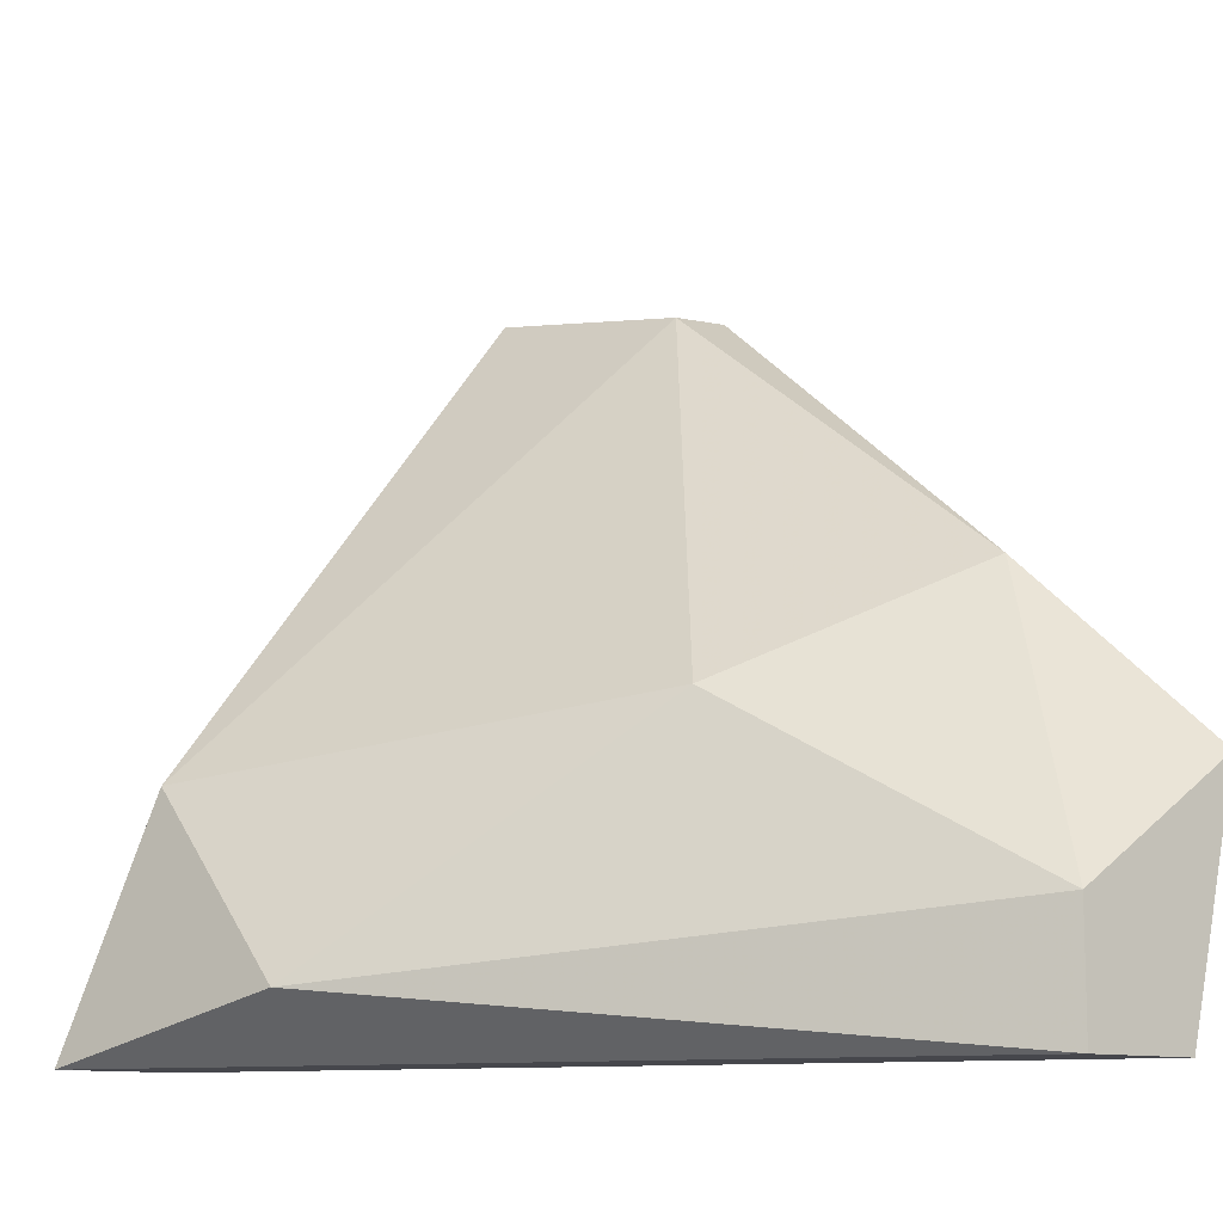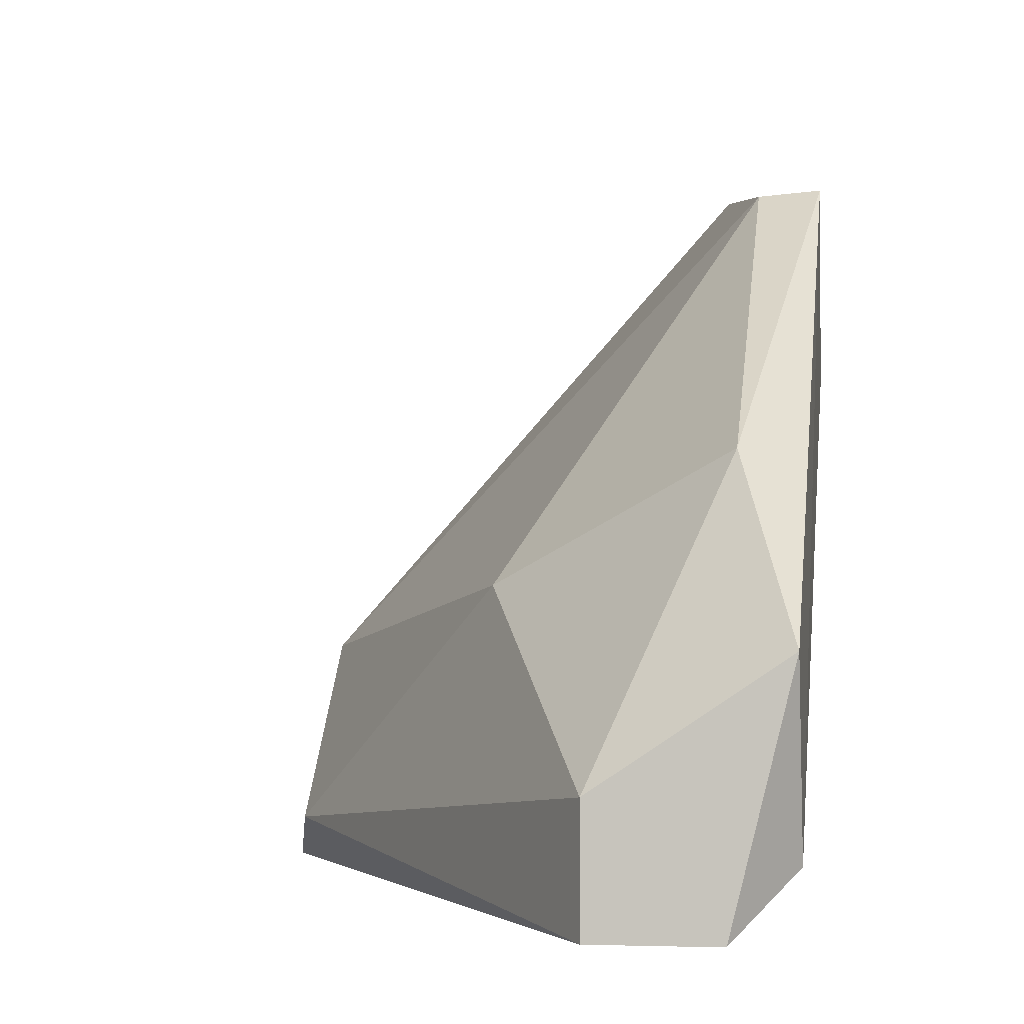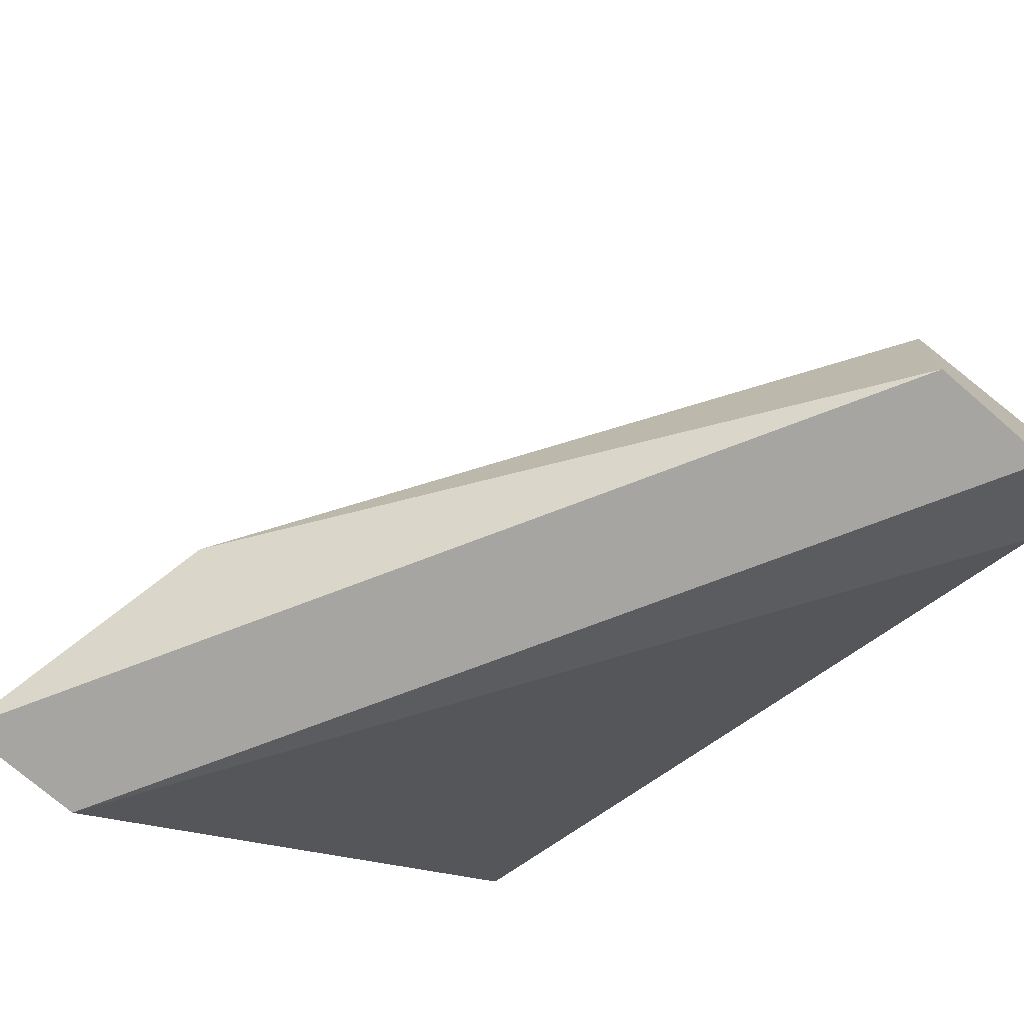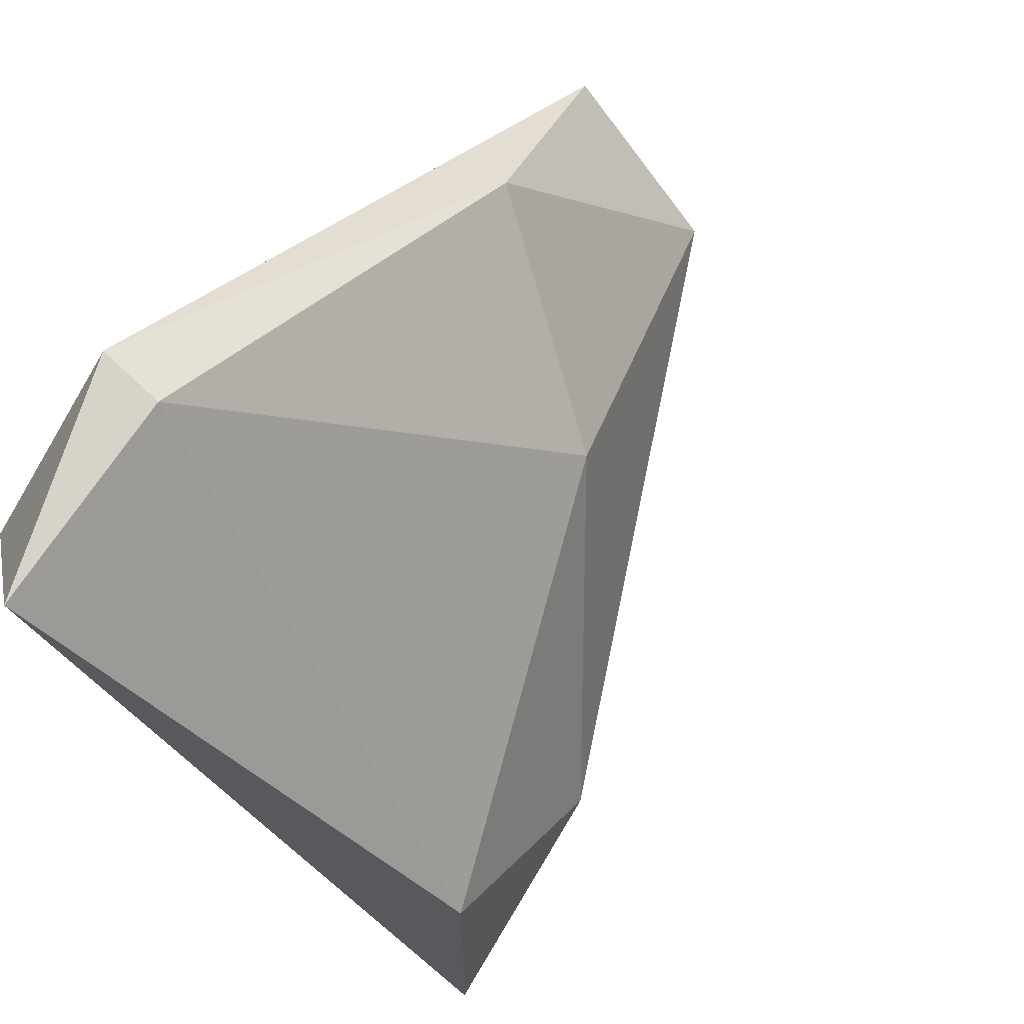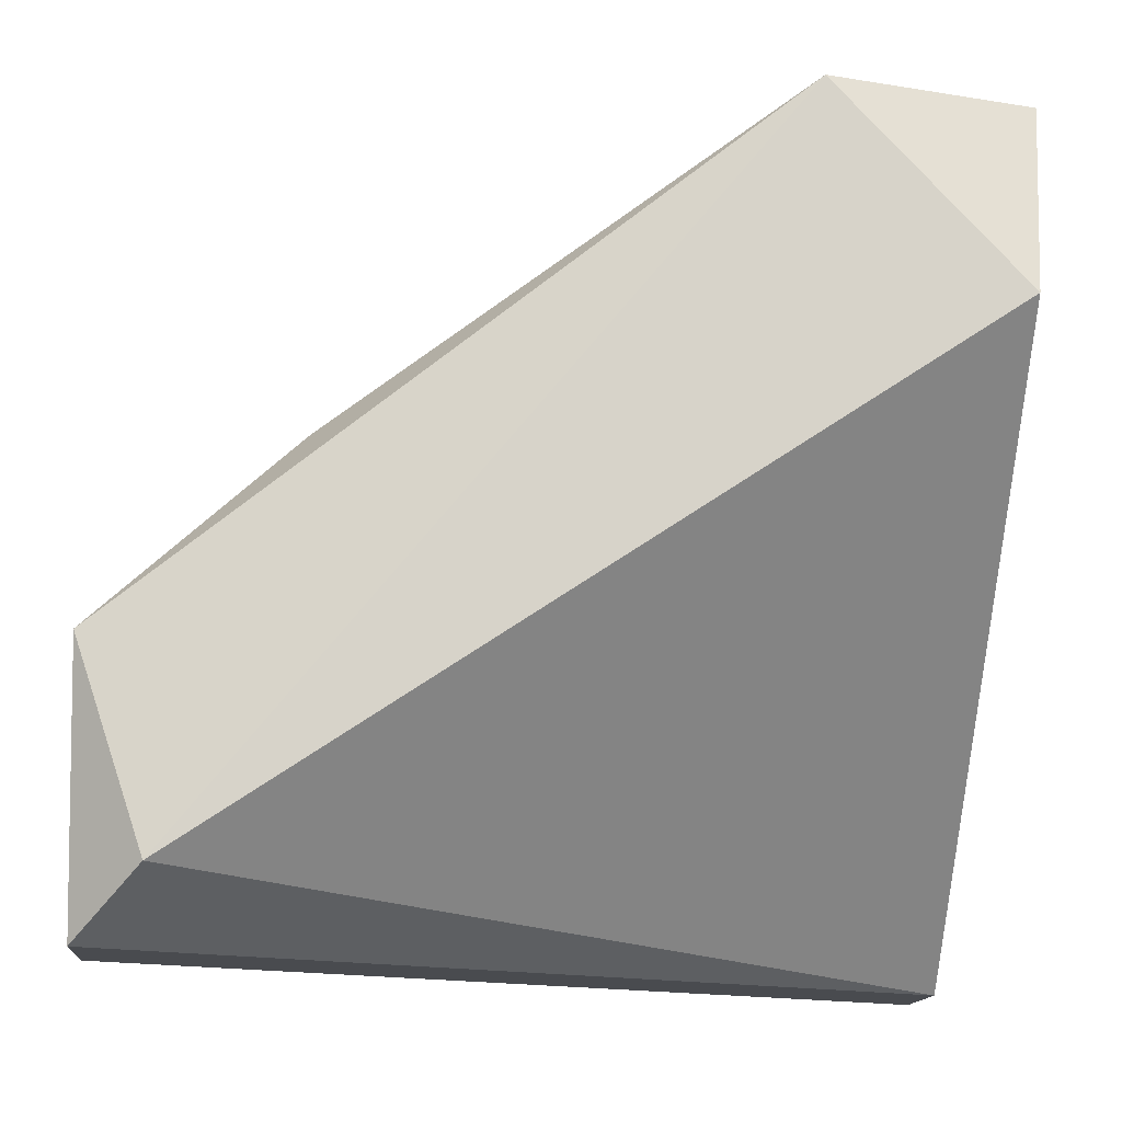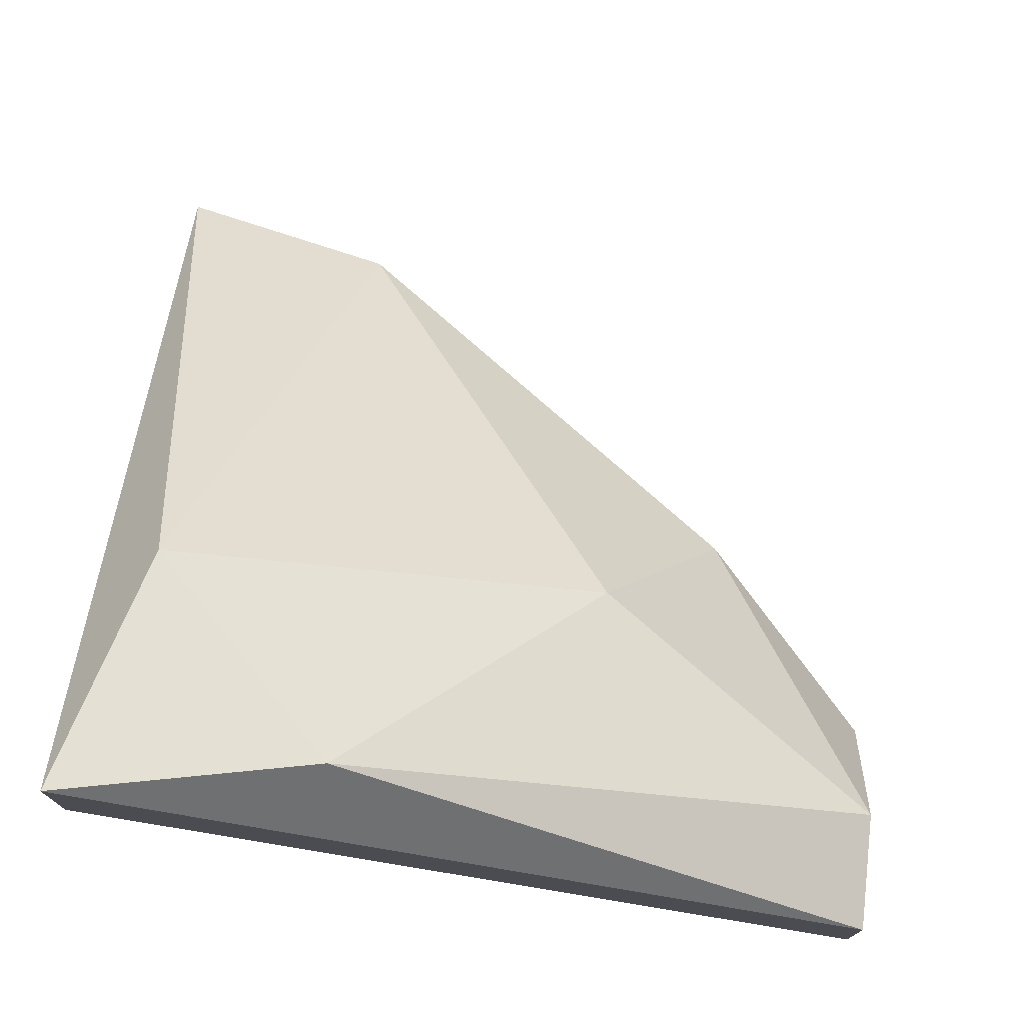
<metadata>
{"format":"obj","ext":"obj","renderer":"f3d","projection":"perspective","resolution":1024,"background":"white","views":[{"elev":-10.9,"azim":-129.2,"up":"+Z"},{"elev":-2.8,"azim":-81.4,"up":"+Z"},{"elev":-73.9,"azim":-130.8,"up":"+Z"},{"elev":79.5,"azim":135.3,"up":"+Z"},{"elev":-13.7,"azim":-4.9,"up":"+Z"},{"elev":75.1,"azim":-173.8,"up":"+Y"}]}
</metadata>
<code>
v -0.01596 0.03527 0.05547
v -0.02644 0.02595 0.0543
v -0.02644 0.02828 0.0543
v -0.01065 0.02682 0.06887
v -0.01129 0.0341 0.0543
v -0.01129 0.02478 0.06478
v -0.02294 0.02595 0.06245
v -0.01246 0.03527 0.05896
v -0.02061 0.03061 0.06013
v -0.02527 0.02478 0.05547
v -0.01473 0.02469 0.06839
v -0.01129 0.03643 0.0543
v -0.02644 0.02478 0.05896
v -0.02644 0.02828 0.05663
v -0.01479 0.02595 0.06828
f 11 4 15
f 2 3 5
f 5 4 6
f 8 1 9
f 2 5 10
f 5 6 10
f 6 4 11
f 10 6 11
f 3 1 12
f 4 5 12
f 5 3 12
f 1 8 12
f 8 4 12
f 3 2 13
f 2 10 13
f 11 7 13
f 10 11 13
f 1 3 14
f 9 1 14
f 7 9 14
f 3 13 14
f 13 7 14
f 4 8 15
f 9 7 15
f 8 9 15
f 7 11 15

</code>
